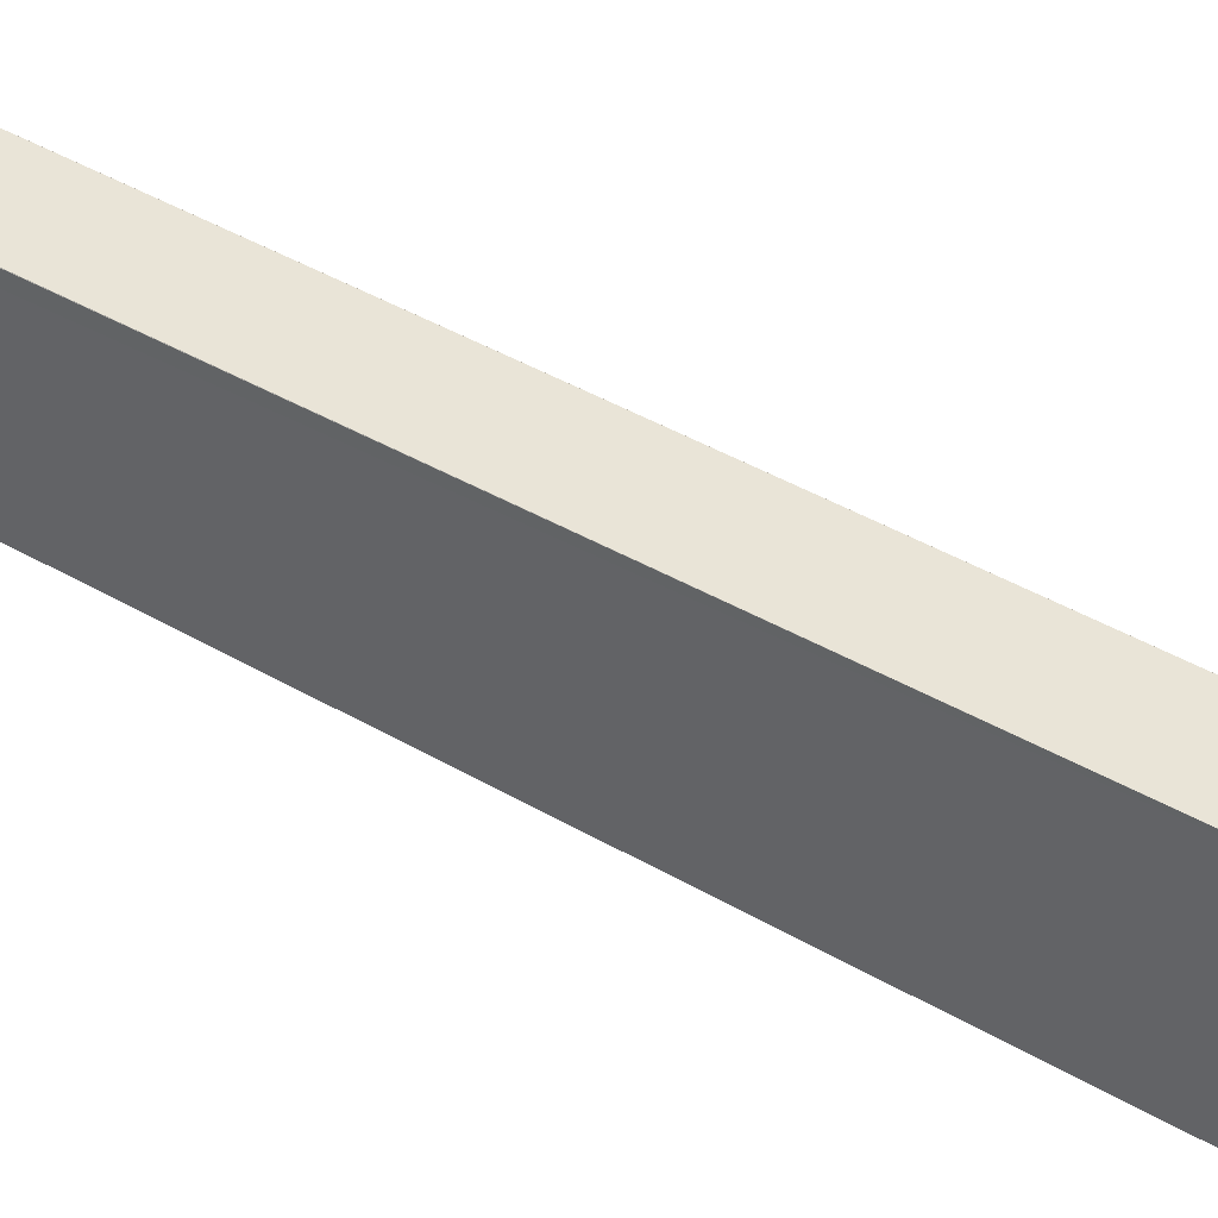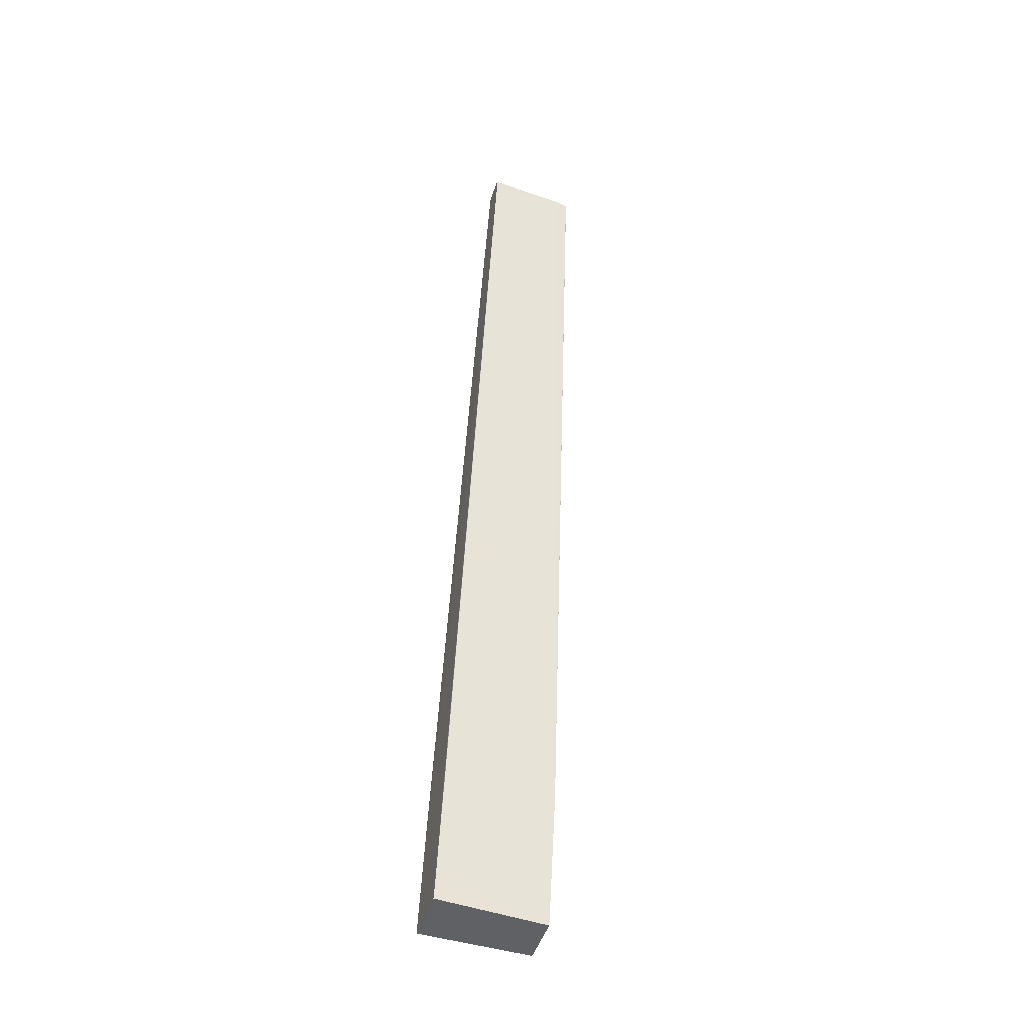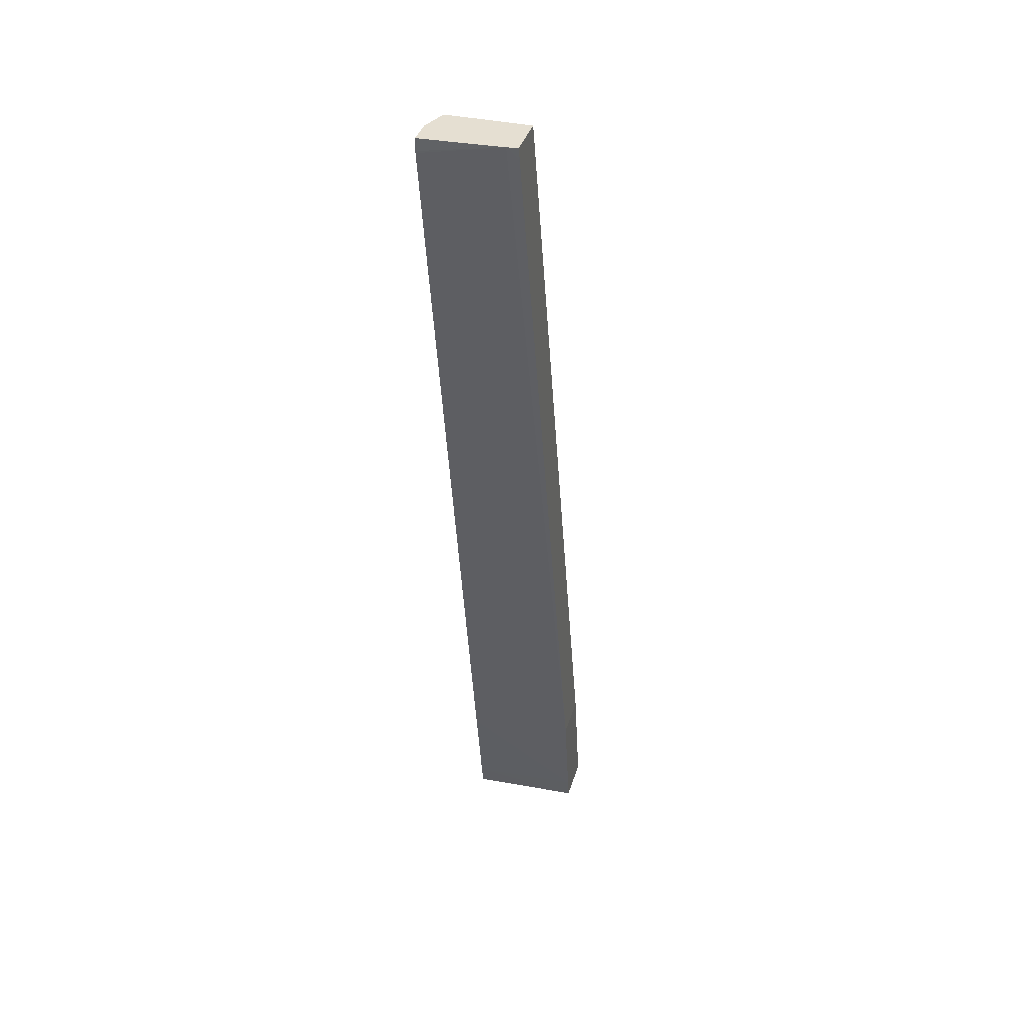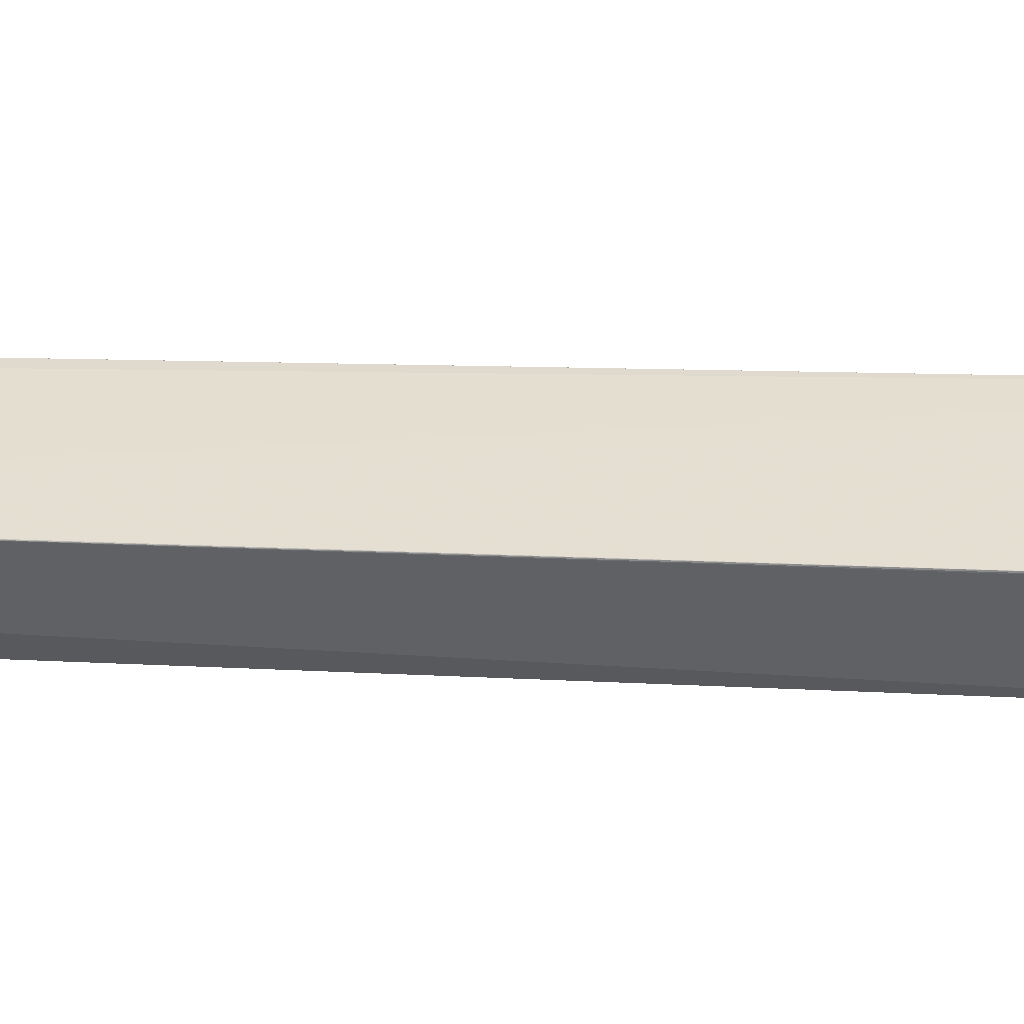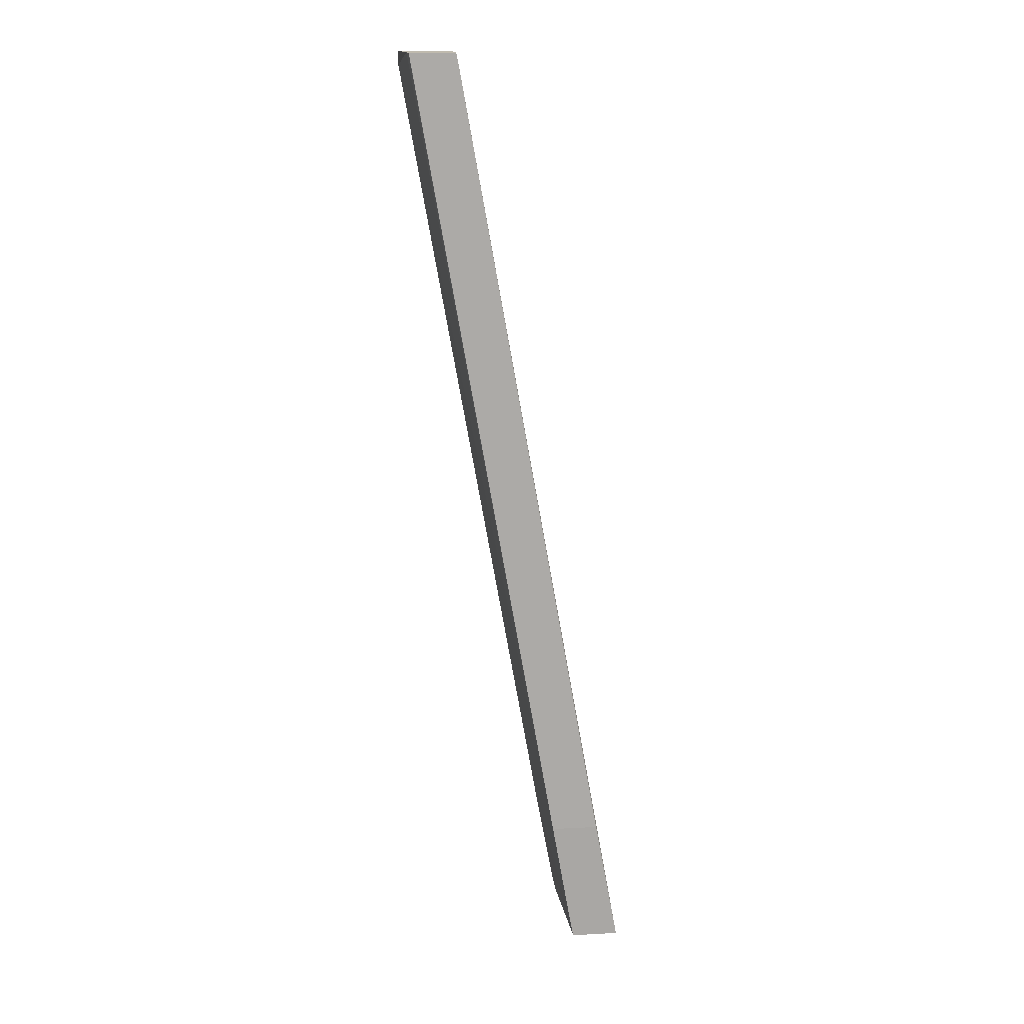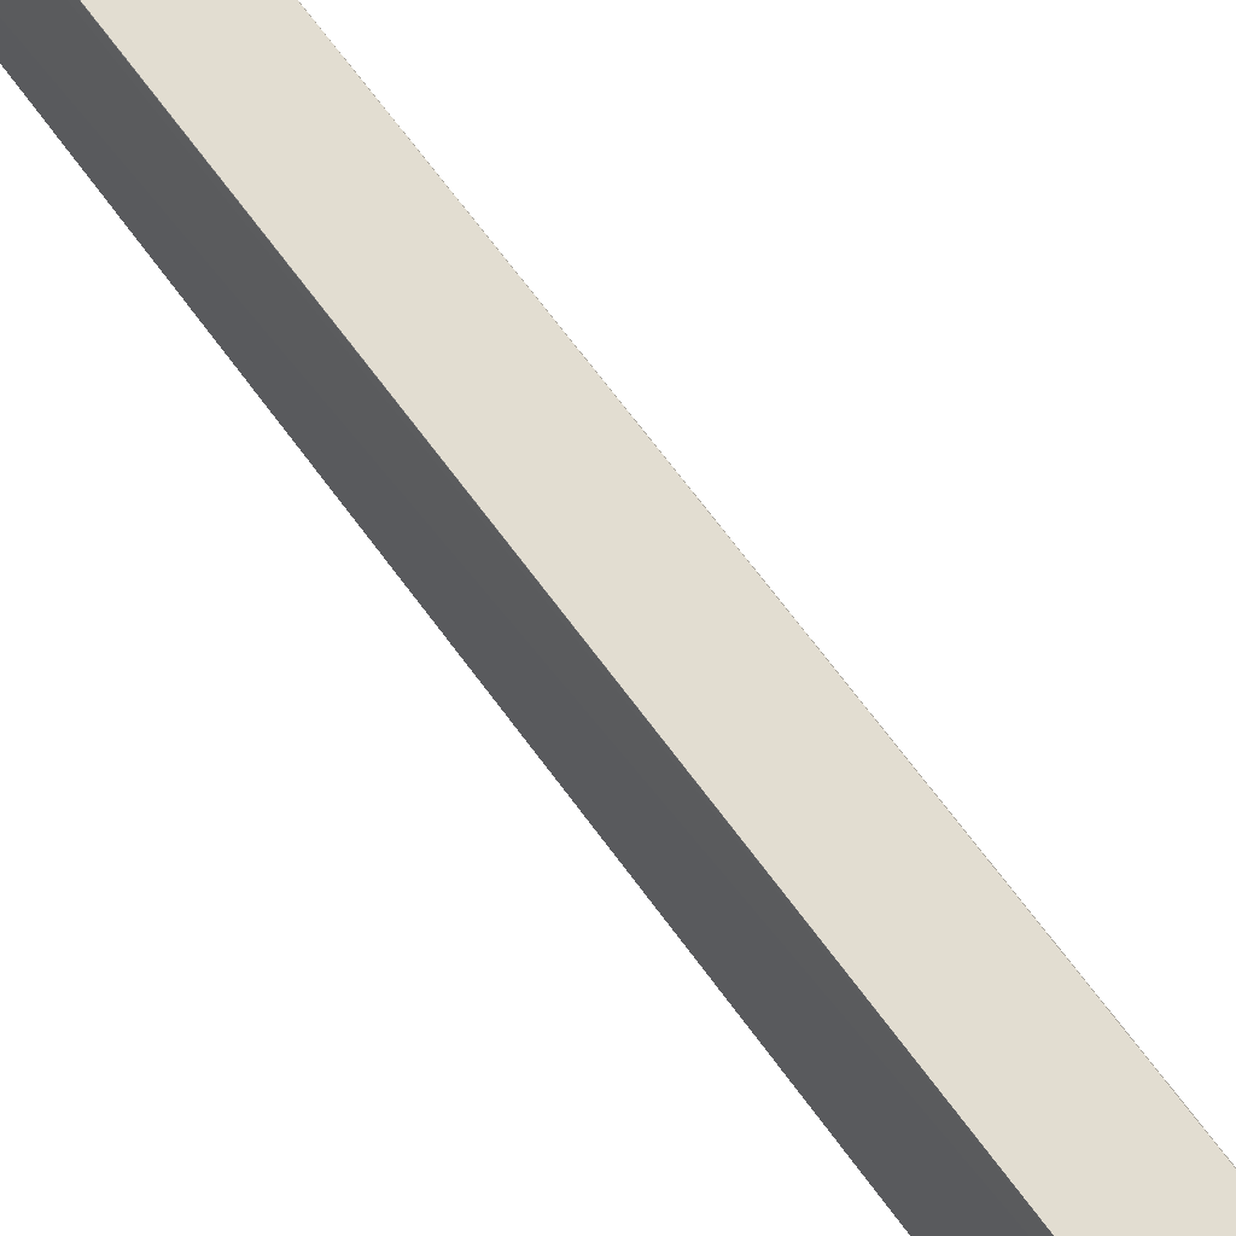
<metadata>
{"format":"obj","ext":"obj","renderer":"f3d","projection":"perspective","resolution":1024,"background":"white","views":[{"elev":45.0,"azim":134.4,"up":"+Y"},{"elev":-49.1,"azim":71.9,"up":"+Z"},{"elev":37.3,"azim":106.0,"up":"+Z"},{"elev":-50.1,"azim":97.6,"up":"+Y"},{"elev":15.7,"azim":173.9,"up":"+Z"},{"elev":69.5,"azim":153.7,"up":"+Y"}]}
</metadata>
<code>
v -11.53 -7.352 91.06
v -11.53 -7.534 91.06
v -11.53 -7.37 90.77
v -12.06 2.075 91.06
v -14.67 -7.534 91.06
v -11.53 -7.534 89.37
v -11.53 -7.446 89.62
v -12.47 3.365 89.67
v -12.25 3.365 91.06
v -29.38 5.686 -6.679
v -14.67 -7.534 71.89
v -17.76 -6.412 91.06
v -35.03 -7.35 -6.679
v -37.89 -7.35 -22.21
v -12.99 -7.534 81.2
v -28.71 -7.35 -7.688
v -31.62 5.686 -19.36
v -17.76 3.365 91.06
v -35.03 5.686 -6.679
v -31.49 -7.35 -22.21
v -30.91 -7.35 -19.56
v -18 -6.412 89.87
v -37.89 5.686 -22.21
v -32.16 5.686 -22.21
v -18 3.365 89.87
f 1 2 6
f 1 6 7
f 1 7 3
f 1 3 4
f 1 4 9
f 1 9 18
f 1 18 12
f 1 12 5
f 1 5 2
f 2 5 11
f 2 11 15
f 2 15 6
f 3 7 4
f 4 8 9
f 4 7 6
f 4 6 10
f 4 10 8
f 5 12 13
f 5 13 14
f 5 14 11
f 6 15 16
f 6 16 17
f 6 17 10
f 8 10 9
f 9 10 19
f 9 19 18
f 10 17 24
f 10 24 23
f 10 23 19
f 11 14 20
f 11 20 21
f 11 21 16
f 11 16 15
f 12 18 25
f 12 25 22
f 12 22 13
f 13 22 14
f 14 23 24
f 14 24 20
f 14 22 25
f 14 25 23
f 16 21 17
f 17 21 24
f 18 19 25
f 19 23 25
f 20 24 21

</code>
